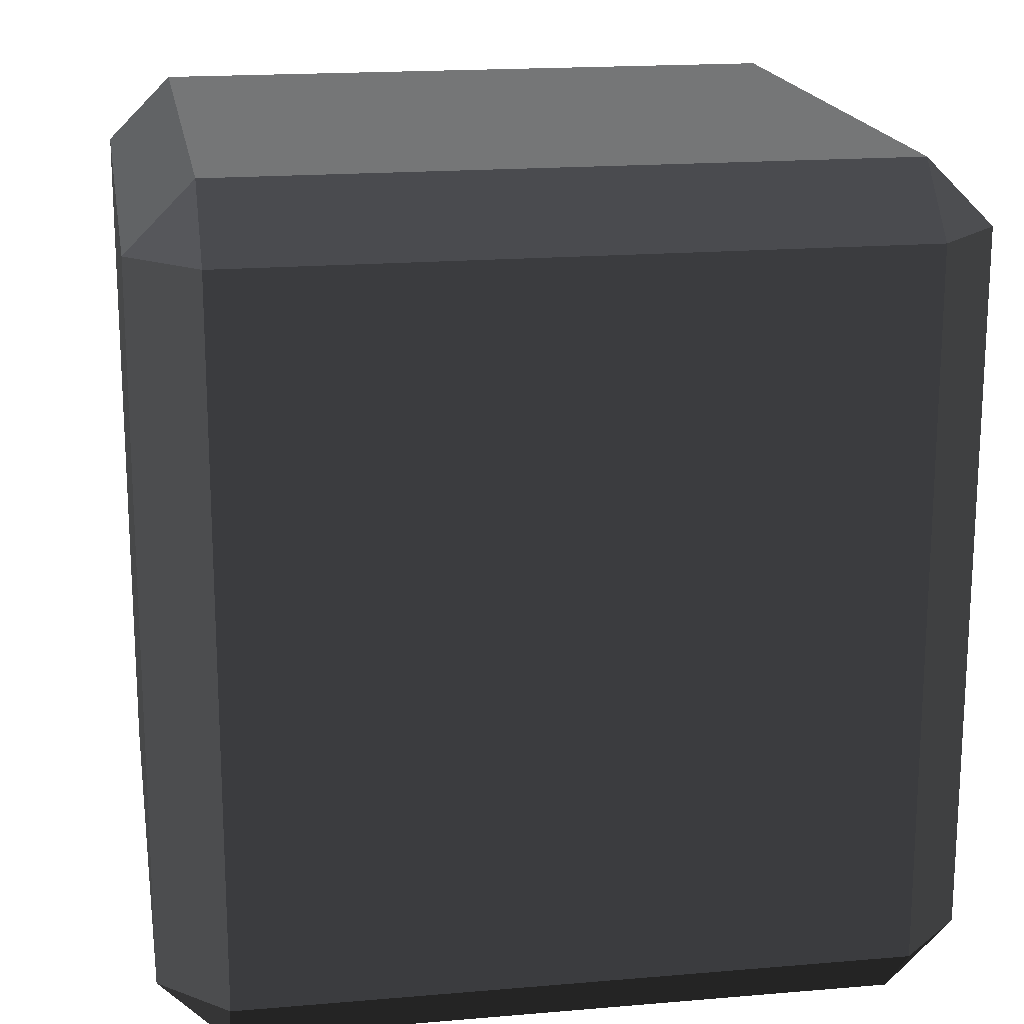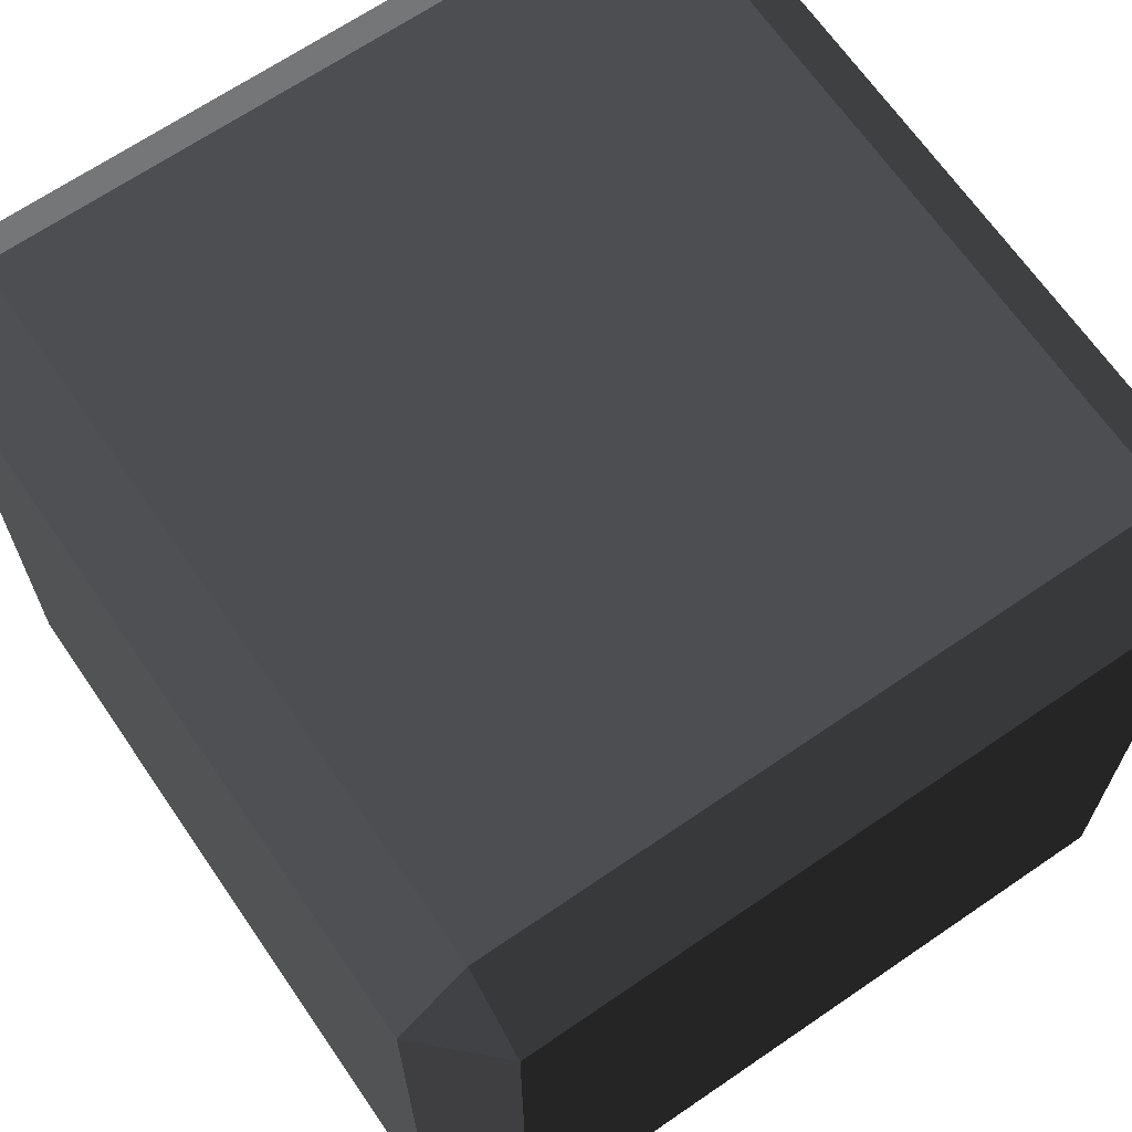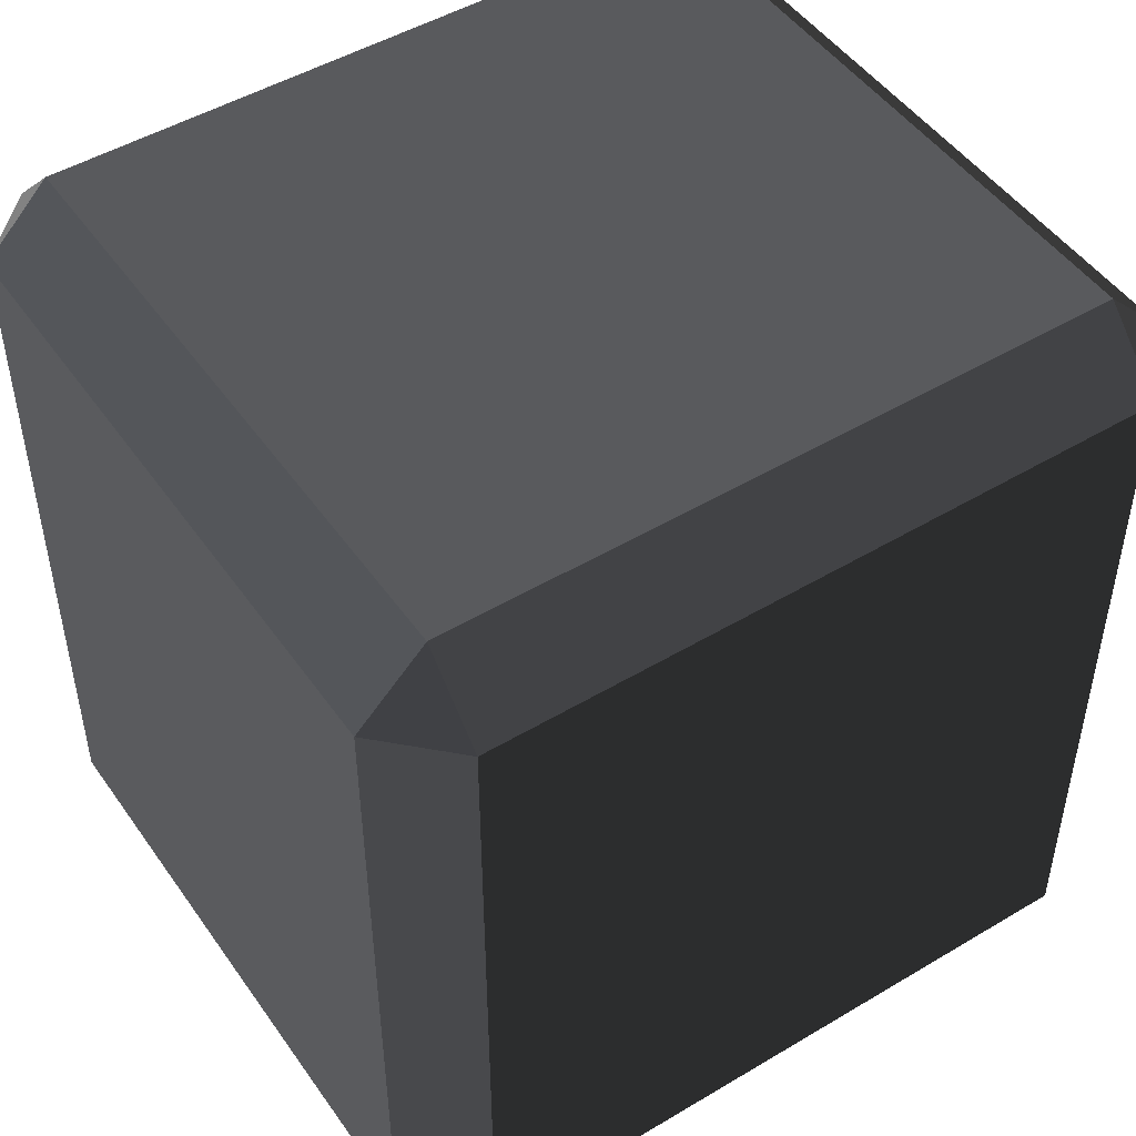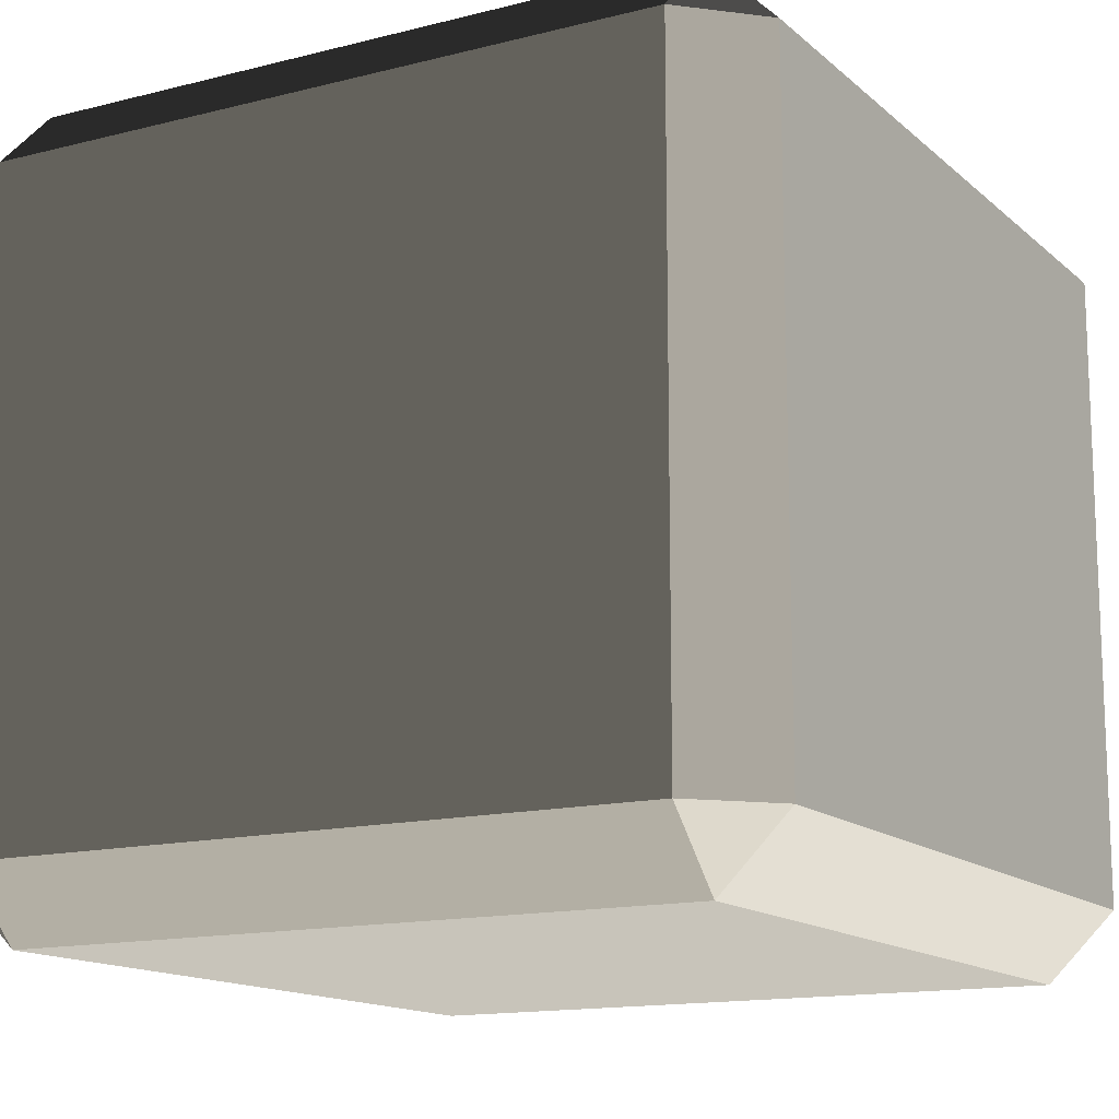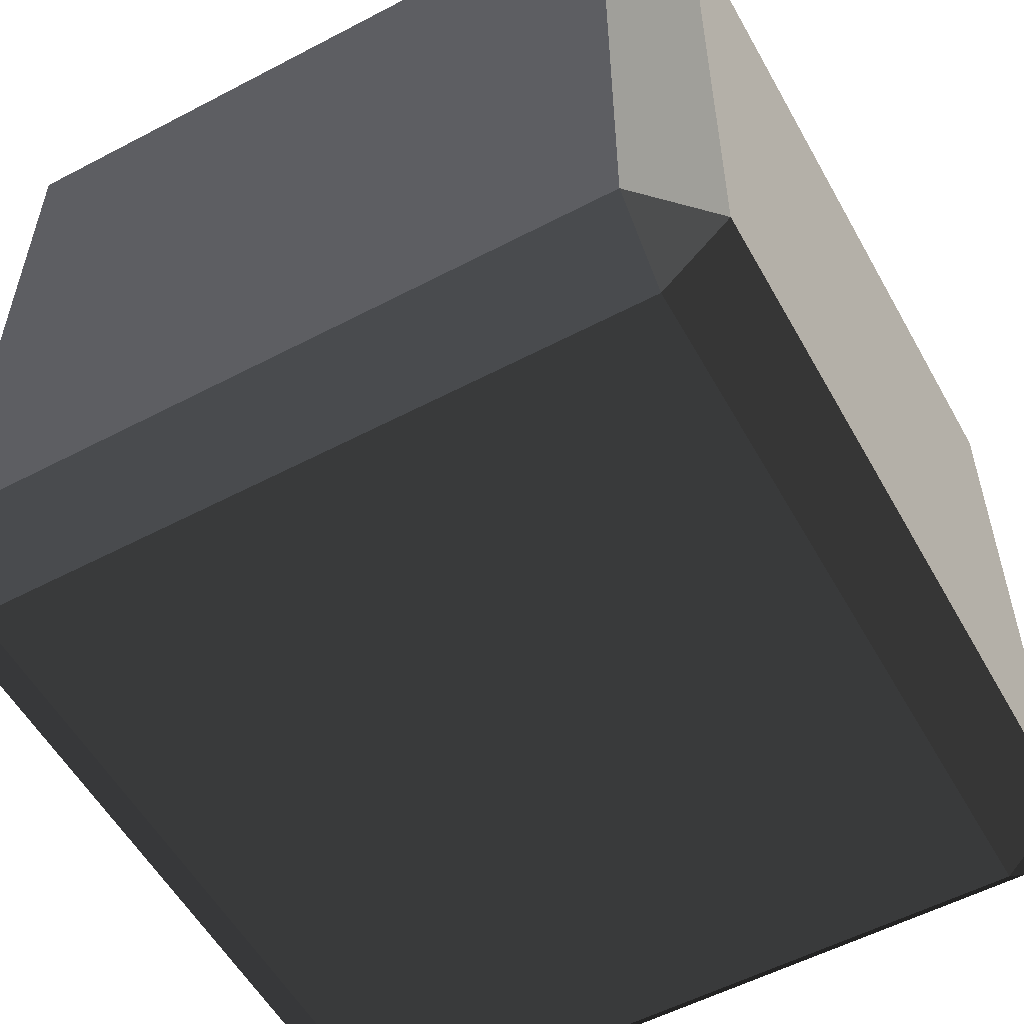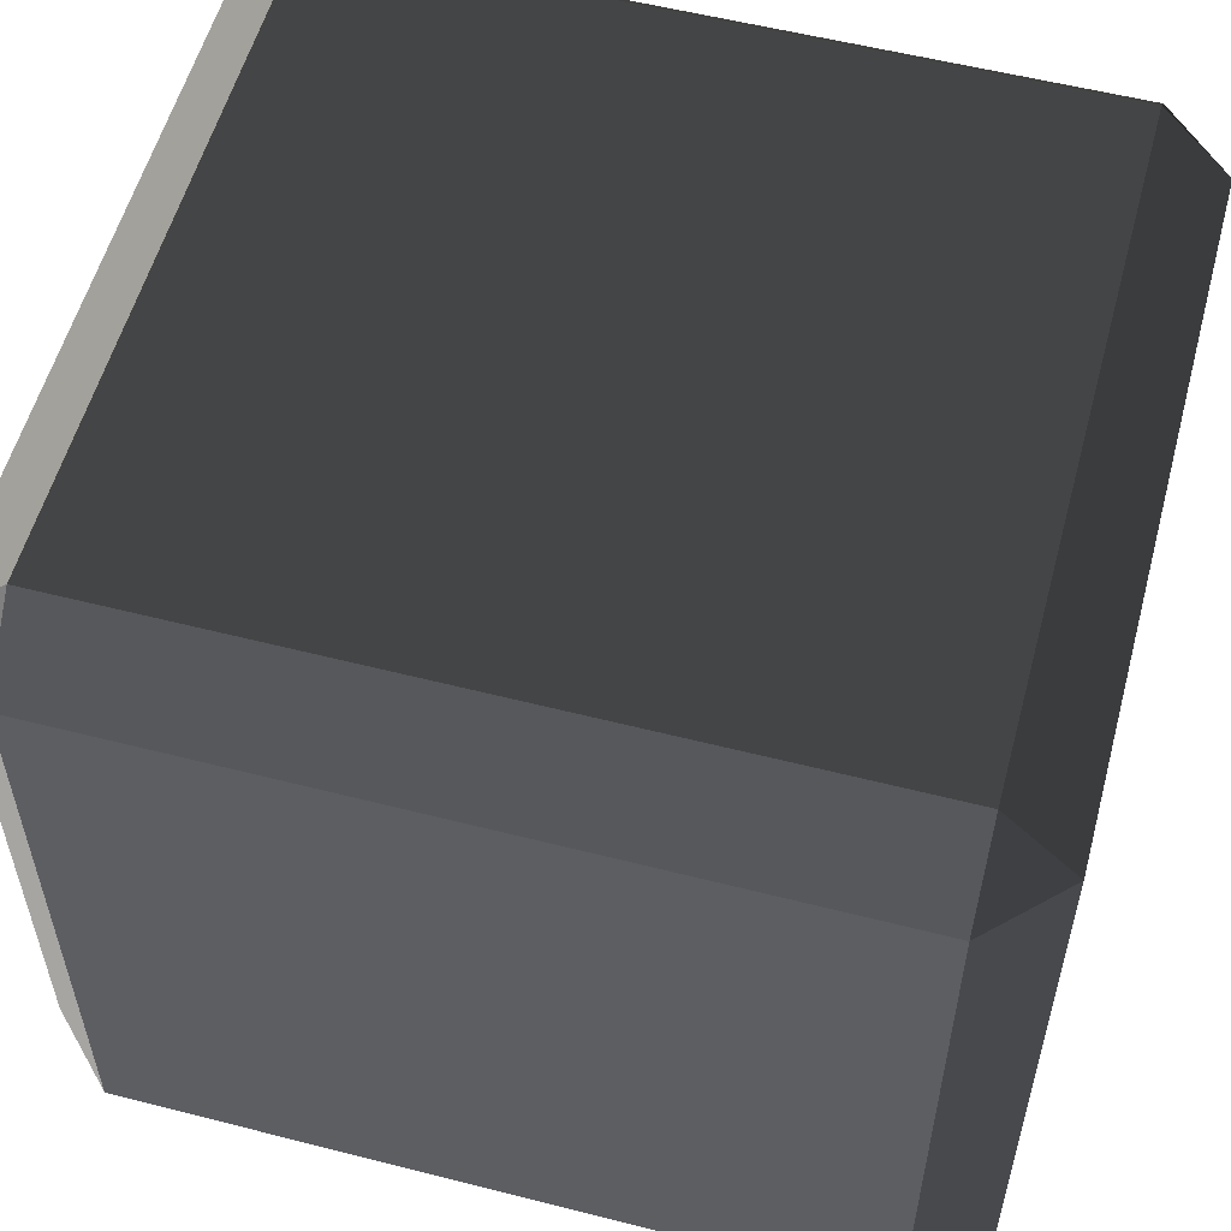
<metadata>
{"format":"obj","ext":"obj","renderer":"f3d","projection":"perspective","resolution":1024,"background":"white","views":[{"elev":17.9,"azim":-9.5,"up":"+Z"},{"elev":66.9,"azim":-34.5,"up":"+Y"},{"elev":48.7,"azim":-33.6,"up":"+Z"},{"elev":-14.1,"azim":-150.6,"up":"+Y"},{"elev":-55.5,"azim":28.9,"up":"+Y"},{"elev":56.0,"azim":-75.0,"up":"+Y"}]}
</metadata>
<code>
v -0.4539 -0.5175 0.4863
v -0.4539 -0.5175 -0.4863
v -0.5452 -0.4262 -0.4863
v -0.5452 -0.4262 0.4863
v -0.4539 -0.4262 0.5776
v 0.4539 -0.4262 0.5776
v 0.4539 -0.5175 0.4863
v -0.4539 -0.5175 0.4863
v -0.5452 -0.4262 0.4863
v -0.5452 0.4262 0.4863
v -0.4539 0.4262 0.5776
v -0.4539 -0.4262 0.5776
v 0.5452 -0.4262 0.4863
v 0.5452 -0.4262 -0.4863
v 0.4539 -0.5175 -0.4863
v 0.4539 -0.5175 0.4863
v 0.4539 -0.4262 0.5776
v 0.4539 0.4262 0.5776
v 0.5452 0.4262 0.4863
v 0.5452 -0.4262 0.4863
v -0.5452 0.4262 0.4863
v -0.5452 0.4262 -0.4863
v -0.4539 0.5175 -0.4863
v -0.4539 0.5175 0.4863
v -0.4539 0.5175 0.4863
v 0.4539 0.5175 0.4863
v 0.4539 0.4262 0.5776
v -0.4539 0.4262 0.5776
v 0.4539 0.5175 0.4863
v 0.4539 0.5175 -0.4863
v 0.5452 0.4262 -0.4863
v 0.5452 0.4262 0.4863
v -0.5452 0.4262 -0.4863
v -0.5452 -0.4262 -0.4863
v -0.4539 -0.4262 -0.5776
v -0.4539 0.4262 -0.5776
v -0.4539 0.4262 -0.5776
v 0.4539 0.4262 -0.5776
v 0.4539 0.5175 -0.4863
v -0.4539 0.5175 -0.4863
v 0.4539 0.4262 -0.5776
v 0.4539 -0.4262 -0.5776
v 0.5452 -0.4262 -0.4863
v 0.5452 0.4262 -0.4863
v -0.4539 -0.5175 -0.4863
v 0.4539 -0.5175 -0.4863
v 0.4539 -0.4262 -0.5776
v -0.4539 -0.4262 -0.5776
v -0.4539 -0.4262 0.5776
v -0.4539 0.4262 0.5776
v 0.4539 0.4262 0.5776
v 0.4539 -0.4262 0.5776
v -0.4539 0.5175 0.4863
v -0.4539 0.5175 -0.4863
v 0.4539 0.5175 -0.4863
v 0.4539 0.5175 0.4863
v -0.4539 0.4262 -0.5776
v -0.4539 -0.4262 -0.5776
v 0.4539 -0.4262 -0.5776
v 0.4539 0.4262 -0.5776
v -0.4539 -0.5175 -0.4863
v -0.4539 -0.5175 0.4863
v 0.4539 -0.5175 0.4863
v 0.4539 -0.5175 -0.4863
v 0.5452 -0.4262 0.4863
v 0.5452 0.4262 0.4863
v 0.5452 0.4262 -0.4863
v 0.5452 -0.4262 -0.4863
v -0.5452 -0.4262 -0.4863
v -0.5452 0.4262 -0.4863
v -0.5452 0.4262 0.4863
v -0.5452 -0.4262 0.4863
v -0.4539 -0.5175 0.4863
v -0.5452 -0.4262 0.4863
v -0.4539 -0.4262 0.5776
v 0.5452 -0.4262 0.4863
v 0.4539 -0.5175 0.4863
v 0.4539 -0.4262 0.5776
v -0.5452 0.4262 0.4863
v -0.4539 0.5175 0.4863
v -0.4539 0.4262 0.5776
v 0.4539 0.5175 0.4863
v 0.5452 0.4262 0.4863
v 0.4539 0.4262 0.5776
v -0.5452 0.4262 -0.4863
v -0.4539 0.4262 -0.5776
v -0.4539 0.5175 -0.4863
v 0.4539 0.4262 -0.5776
v 0.5452 0.4262 -0.4863
v 0.4539 0.5175 -0.4863
v -0.5452 -0.4262 -0.4863
v -0.4539 -0.5175 -0.4863
v -0.4539 -0.4262 -0.5776
v 0.4539 -0.5175 -0.4863
v 0.5452 -0.4262 -0.4863
v 0.4539 -0.4262 -0.5776
g Desert_Rock_02_(6)_438_117
f 1 3 2
f 1 4 3
f 5 7 6
f 5 8 7
f 9 11 10
f 9 12 11
f 13 15 14
f 13 16 15
f 17 19 18
f 17 20 19
f 21 23 22
f 21 24 23
f 25 27 26
f 25 28 27
f 29 31 30
f 29 32 31
f 33 35 34
f 33 36 35
f 37 39 38
f 37 40 39
f 41 43 42
f 41 44 43
f 45 47 46
f 45 48 47
f 49 51 50
f 49 52 51
f 53 55 54
f 53 56 55
f 57 59 58
f 57 60 59
f 61 63 62
f 61 64 63
f 65 67 66
f 65 68 67
f 69 71 70
f 69 72 71
f 73 75 74
f 76 78 77
f 79 81 80
f 82 84 83
f 85 87 86
f 88 90 89
f 91 93 92
f 94 96 95

</code>
